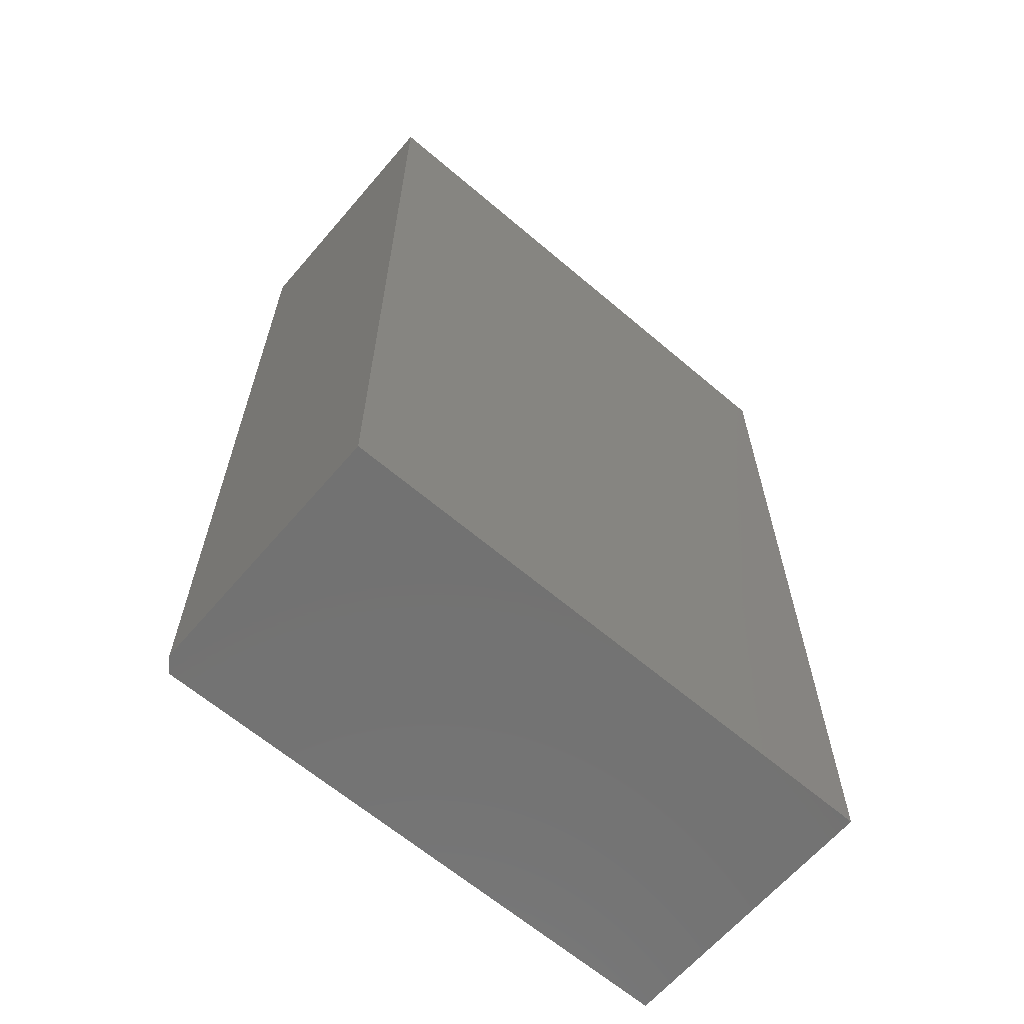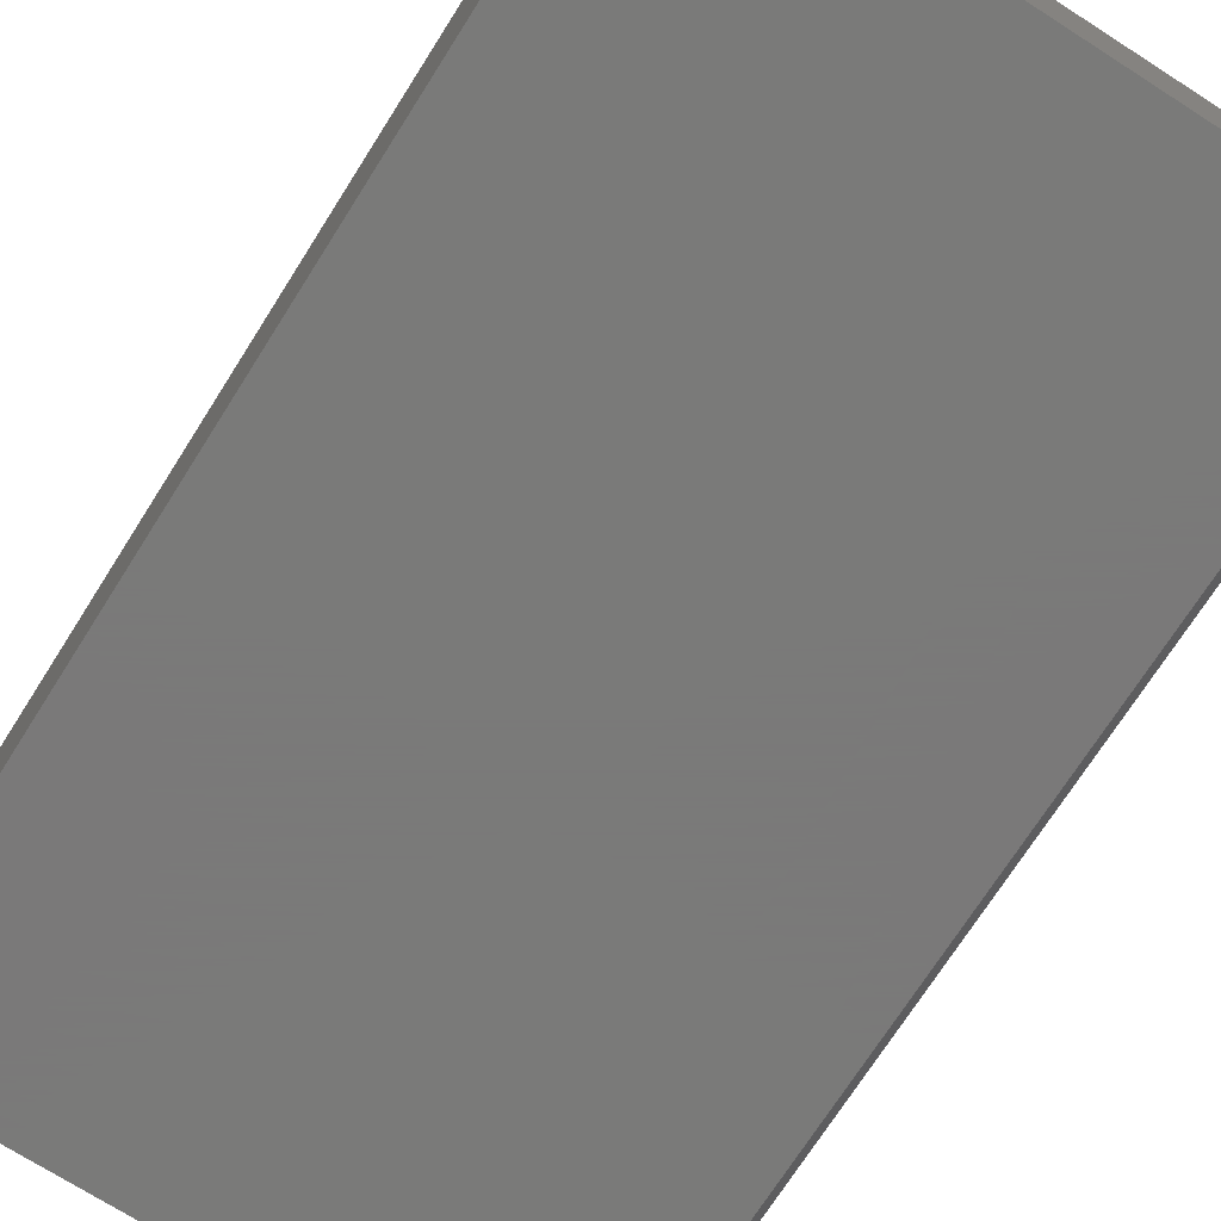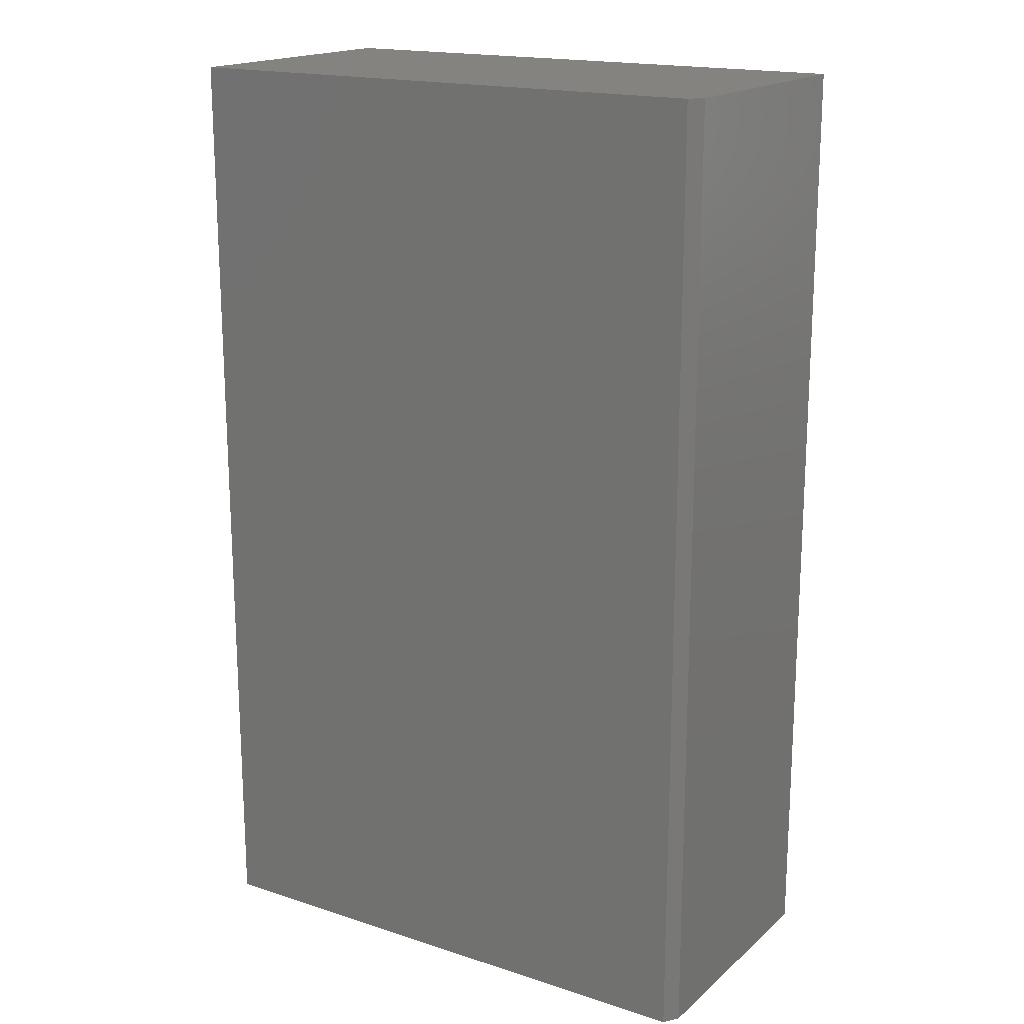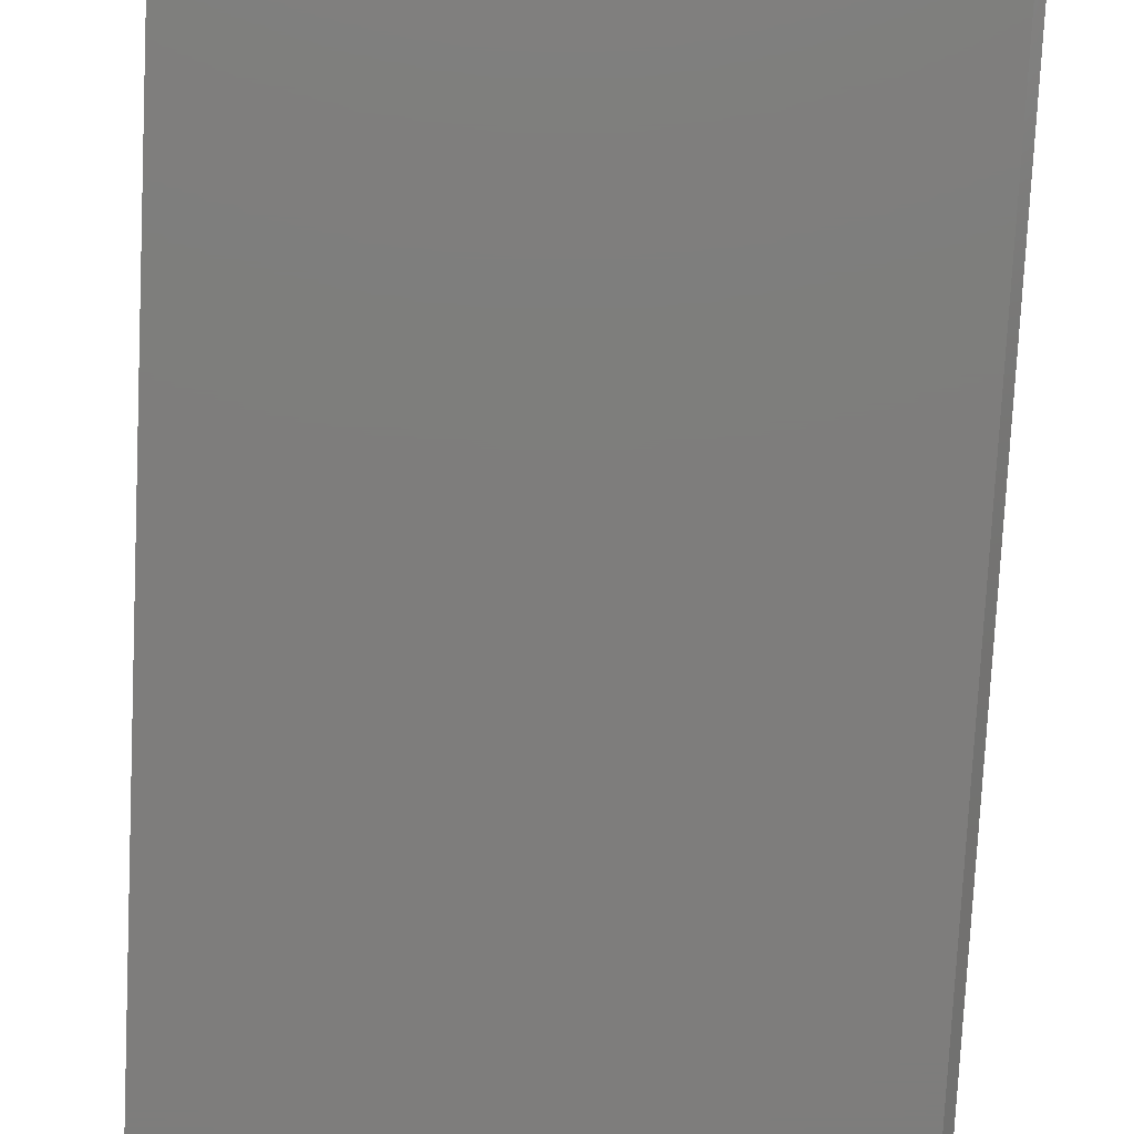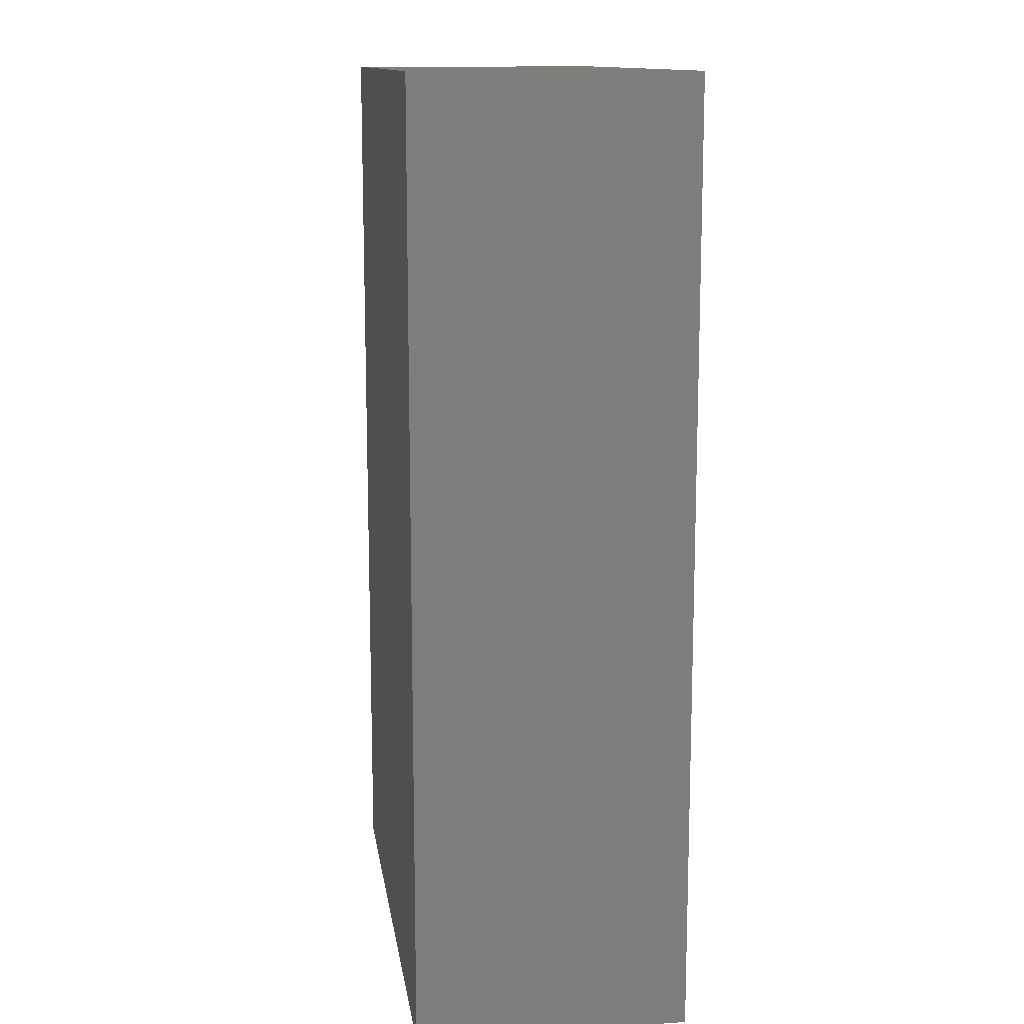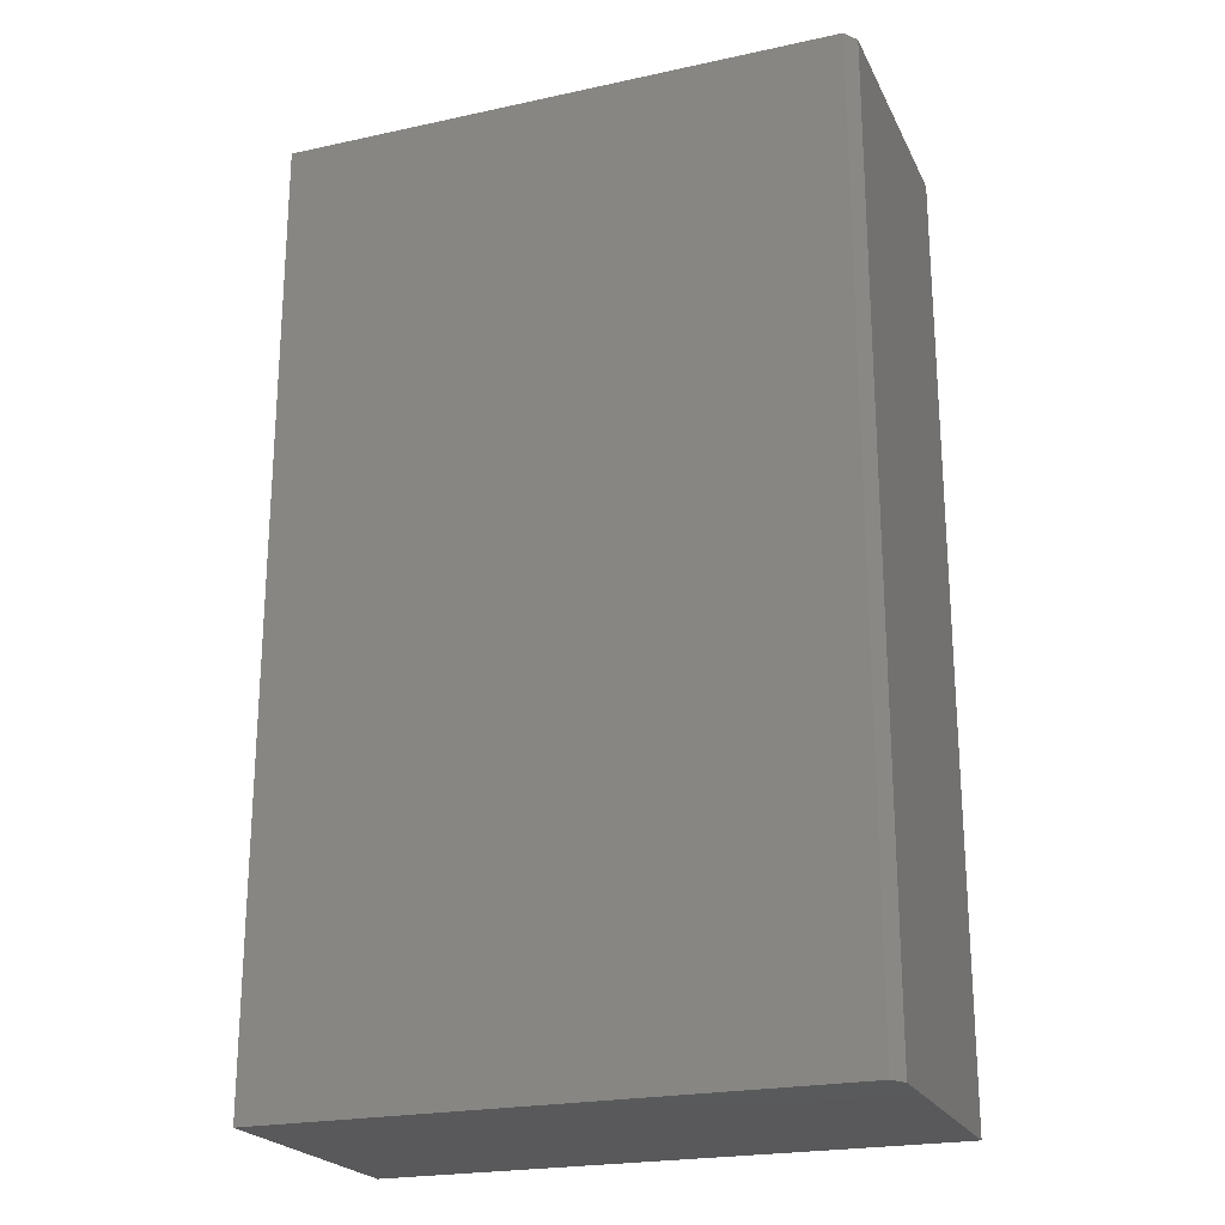
<metadata>
{"format":"stl","ext":"stl","renderer":"f3d","projection":"perspective","resolution":1024,"background":"white","views":[{"elev":-64.2,"azim":-40.6,"up":"+Y"},{"elev":-72.7,"azim":147.5,"up":"+Z"},{"elev":17.8,"azim":-147.6,"up":"+Y"},{"elev":-77.2,"azim":177.2,"up":"+Z"},{"elev":12.9,"azim":81.8,"up":"+Y"},{"elev":-22.5,"azim":-159.5,"up":"+Y"}]}
</metadata>
<code>
# stl→obj: 10 verts, 16 faces
v 0.4453 -0.75 0.2163
v -0.4531 -0.75 0.2163
v 0.4453 -0.75 -0.2188
v -0.4531 -0.75 -0.1953
v -0.4375 -0.75 -0.2188
v -0.4375 0.75 -0.2188
v -0.4531 0.75 -0.1953
v 0.4453 0.75 -0.2188
v -0.4531 0.75 0.2163
v 0.4453 0.75 0.2163
f 1 2 3
f 3 2 4
f 3 4 5
f 6 7 8
f 8 7 9
f 8 9 10
f 9 7 2
f 2 7 4
f 6 8 5
f 5 8 3
f 4 7 5
f 5 7 6
f 10 9 1
f 1 9 2
f 8 10 3
f 3 10 1

</code>
